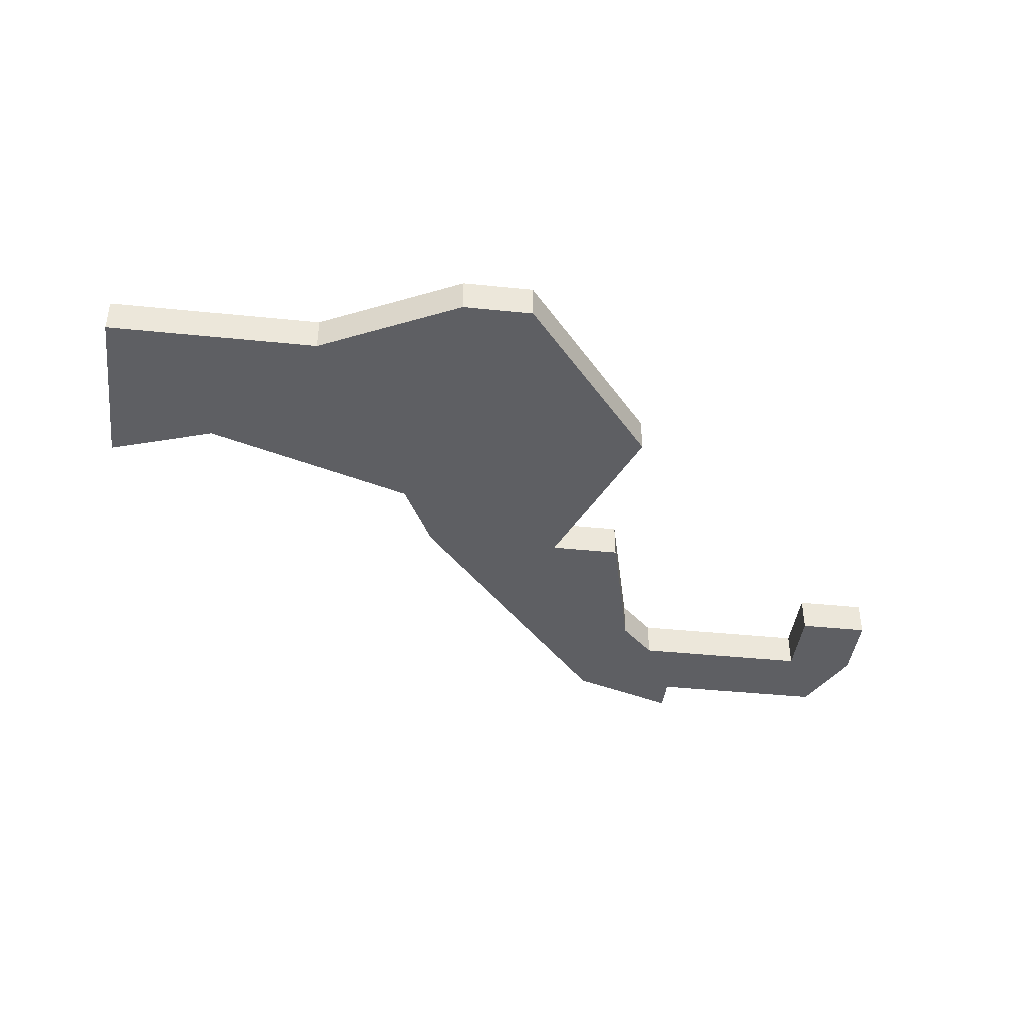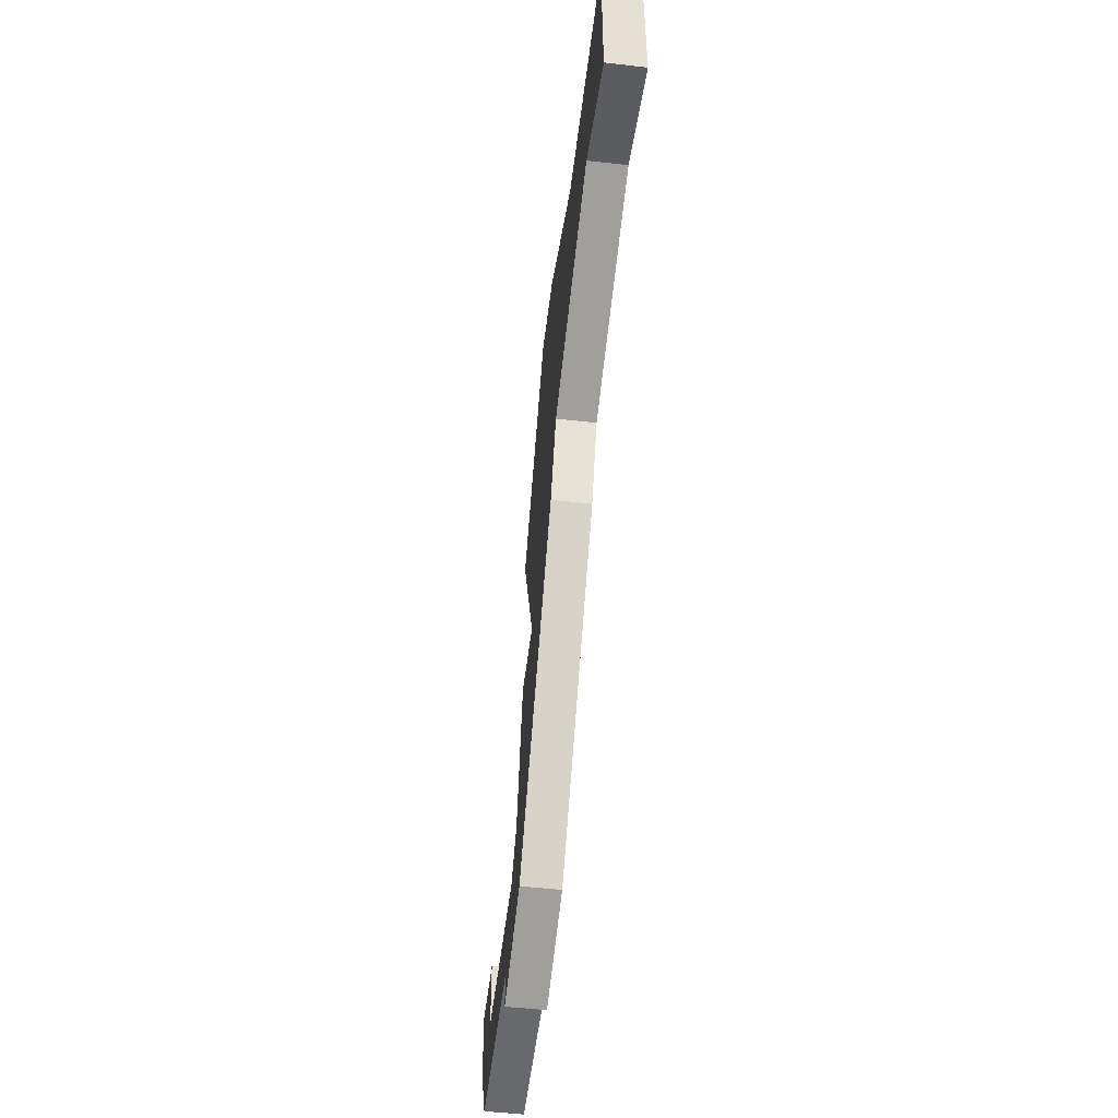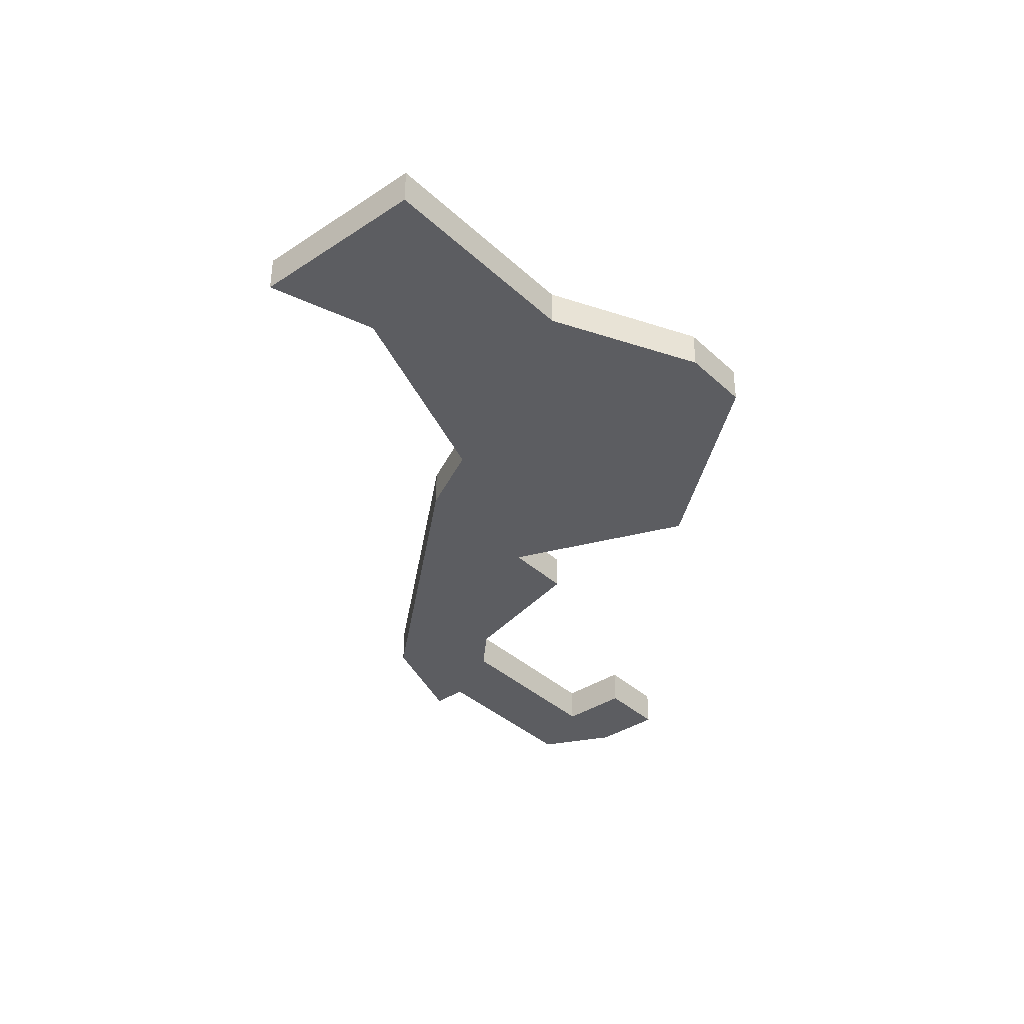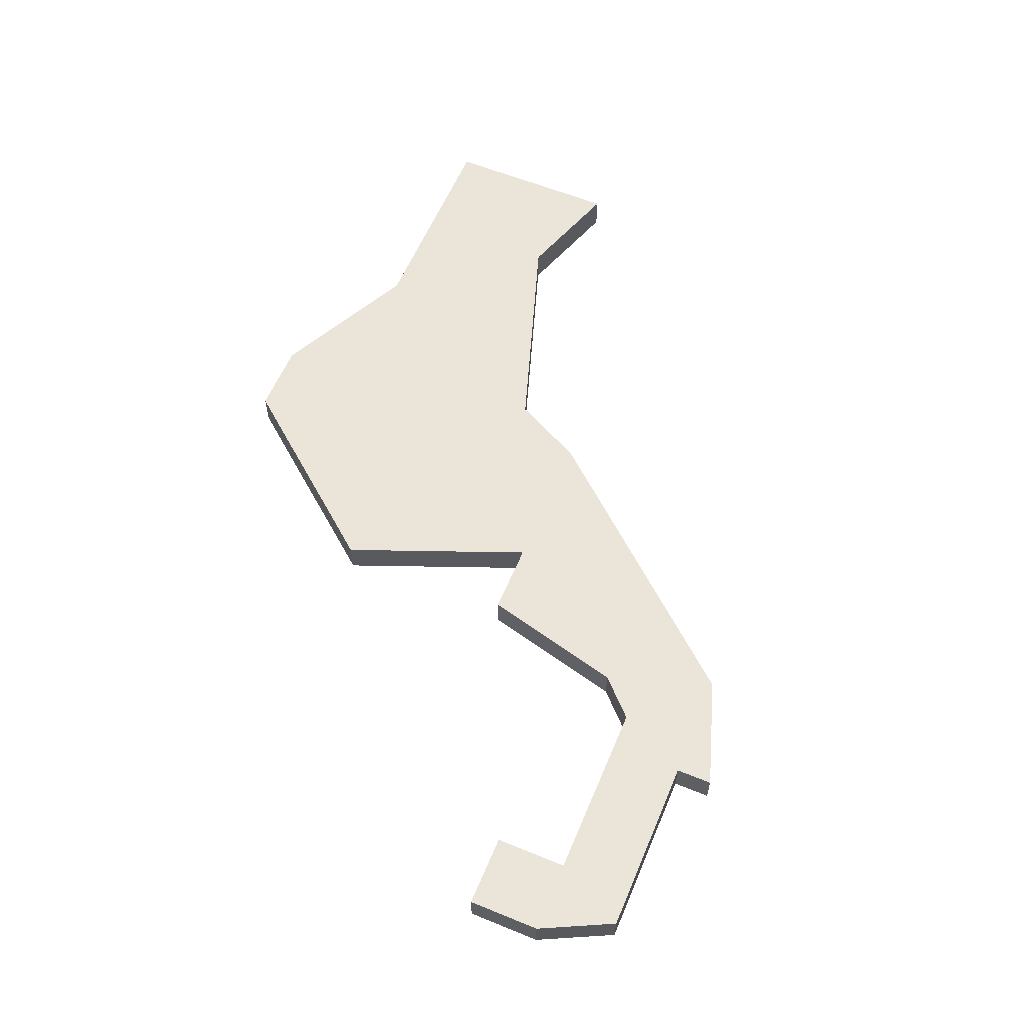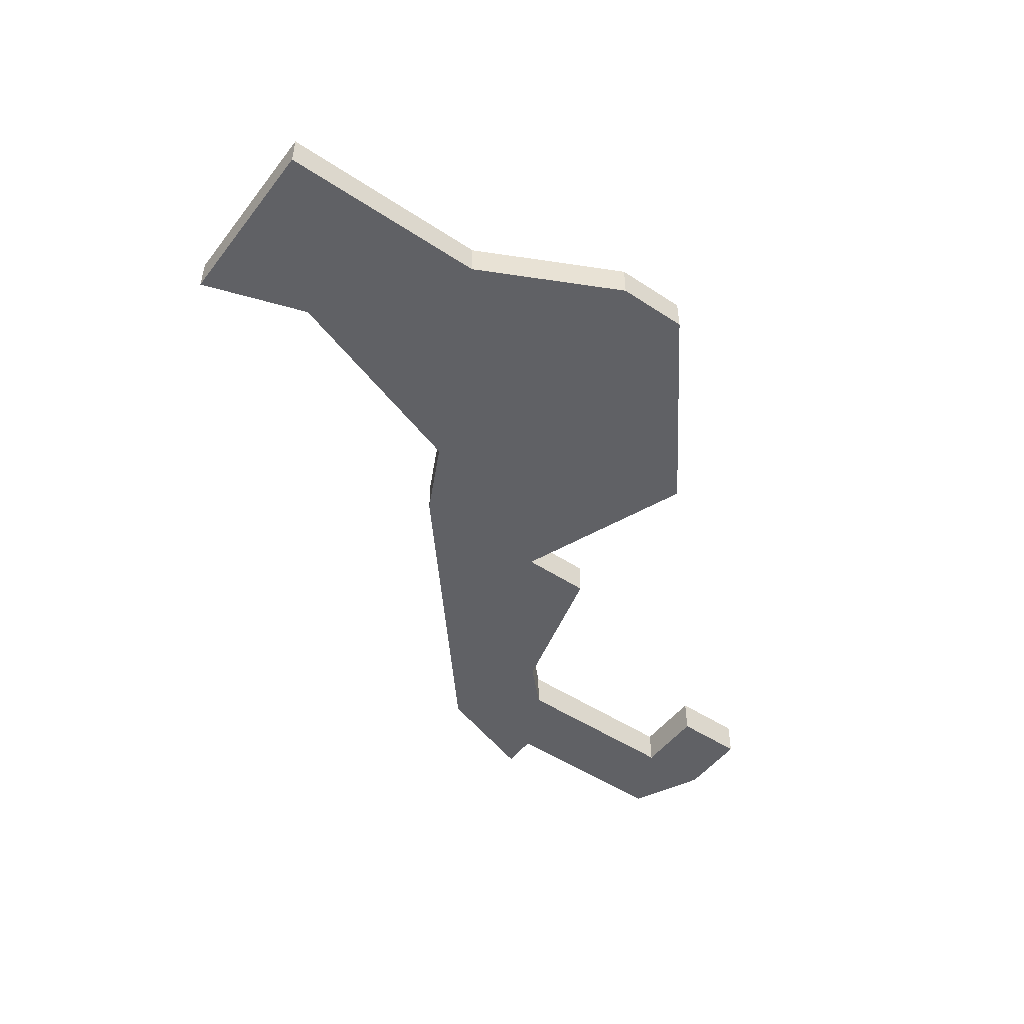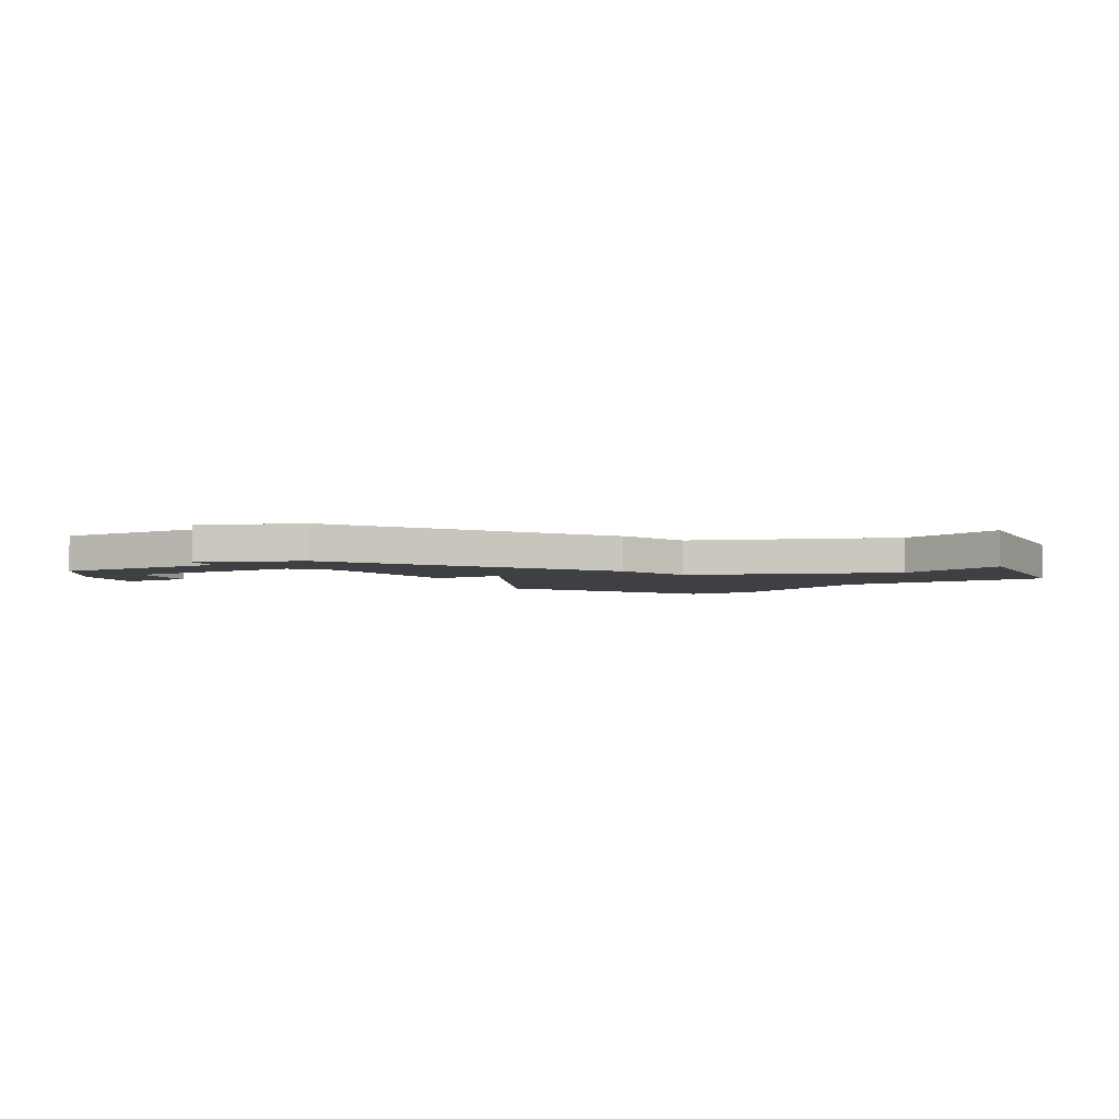
<metadata>
{"format":"obj","ext":"obj","renderer":"f3d","projection":"perspective","resolution":1024,"background":"white","views":[{"elev":-41.6,"azim":173.0,"up":"+Z"},{"elev":-52.7,"azim":83.1,"up":"+Y"},{"elev":-37.0,"azim":130.4,"up":"+Z"},{"elev":59.3,"azim":-67.2,"up":"+Z"},{"elev":-49.8,"azim":144.0,"up":"+Z"},{"elev":-4.7,"azim":26.3,"up":"+Z"}]}
</metadata>
<code>
v 4930 -803 0
v 4930 -803 1
v 4938 -795 0
v 4938 -795 1
v 4921 -806 0
v 4921 -806 1
v 4921 -808 0
v 4921 -808 1
v 4920 -810 0
v 4920 -810 1
v 4928 -810 0
v 4928 -810 1
v 4928 -803 0
v 4928 -803 1
v 4928 -798 0
v 4928 -798 1
v 4944 -795 0
v 4944 -795 1
v 4944 -800 0
v 4944 -800 1
v 4919 -806 0
v 4919 -806 1
v 4919 -808 0
v 4919 -808 1
v 4927 -807 0
v 4927 -807 1
v 4935 -801 0
v 4935 -801 1
v 4926 -808 0
v 4926 -808 1
v 4934 -793 0
v 4934 -793 1
v 4934 -803 0
v 4934 -803 1
v 4925 -810 0
v 4925 -810 1
v 4925 -811 0
v 4925 -811 1
v 4941 -799 0
v 4941 -799 1
v 4932 -793 0
v 4932 -793 1
f 9 23 7
f 35 11 37
f 35 9 7
f 11 35 29
f 5 7 21
f 23 21 7
f 11 29 25
f 29 35 7
f 25 1 11
f 25 13 1
f 1 27 33
f 33 11 1
f 27 1 15
f 15 41 27
f 41 31 27
f 17 39 3
f 3 27 31
f 19 39 17
f 3 39 27
f 8 24 10
f 38 12 36
f 8 10 36
f 30 36 12
f 22 8 6
f 8 22 24
f 26 30 12
f 8 36 30
f 12 2 26
f 2 14 26
f 34 28 2
f 2 12 34
f 16 2 28
f 28 42 16
f 28 32 42
f 4 40 18
f 32 28 4
f 18 40 20
f 28 40 4
f 42 32 41
f 41 32 31
f 16 42 15
f 15 42 41
f 2 16 1
f 1 16 15
f 14 2 13
f 13 2 1
f 26 14 25
f 25 14 13
f 30 26 29
f 29 26 25
f 8 30 7
f 7 30 29
f 6 8 5
f 5 8 7
f 22 6 21
f 21 6 5
f 24 22 23
f 23 22 21
f 10 24 9
f 9 24 23
f 36 10 35
f 35 10 9
f 38 36 37
f 37 36 35
f 12 38 11
f 11 38 37
f 34 12 33
f 33 12 11
f 28 34 27
f 27 34 33
f 40 28 39
f 39 28 27
f 20 40 19
f 19 40 39
f 18 20 17
f 17 20 19
f 32 4 31
f 31 4 3
f 4 18 3
f 3 18 17

</code>
